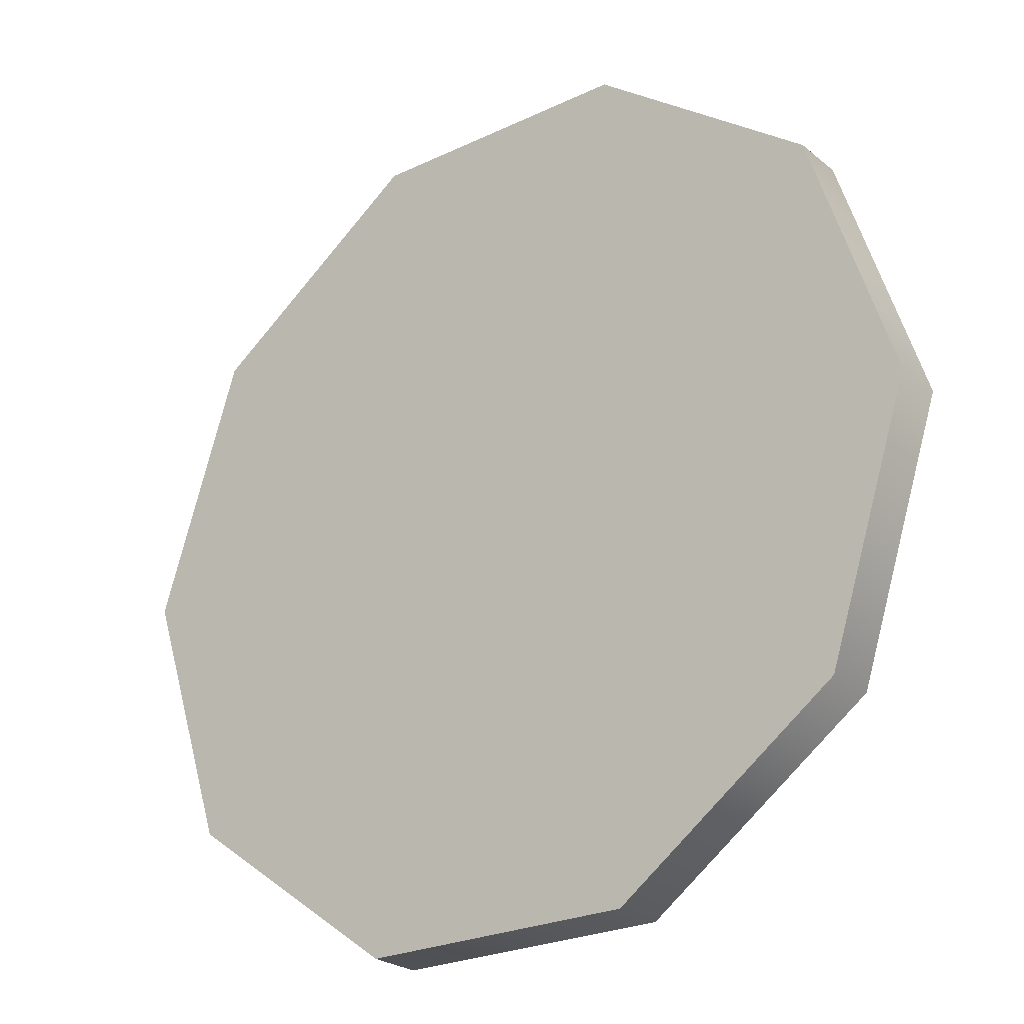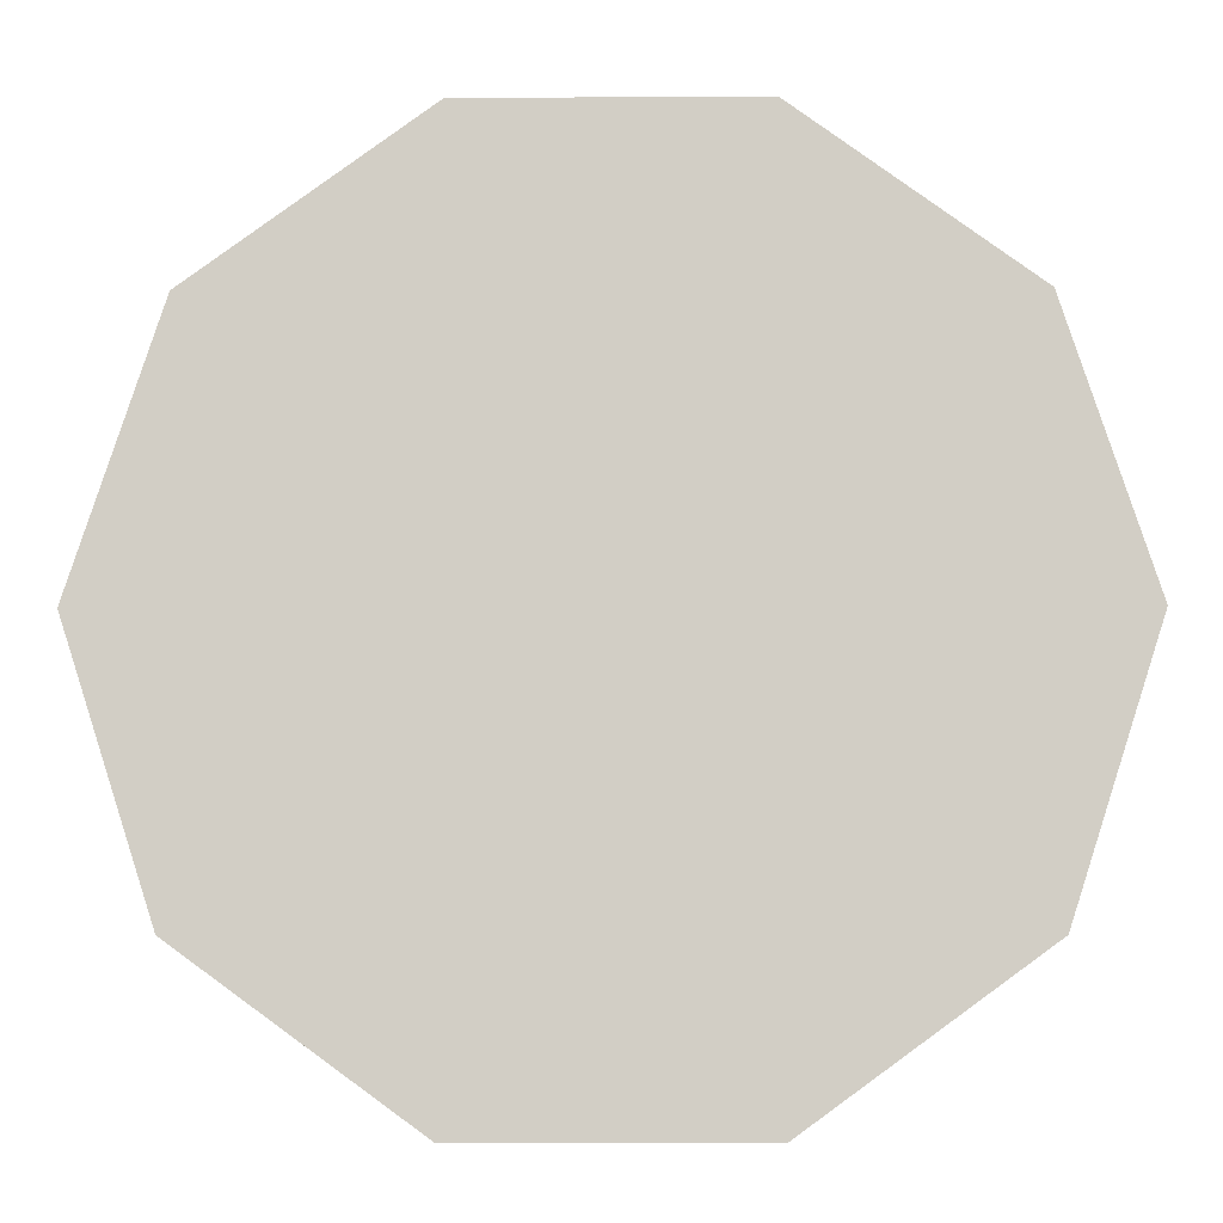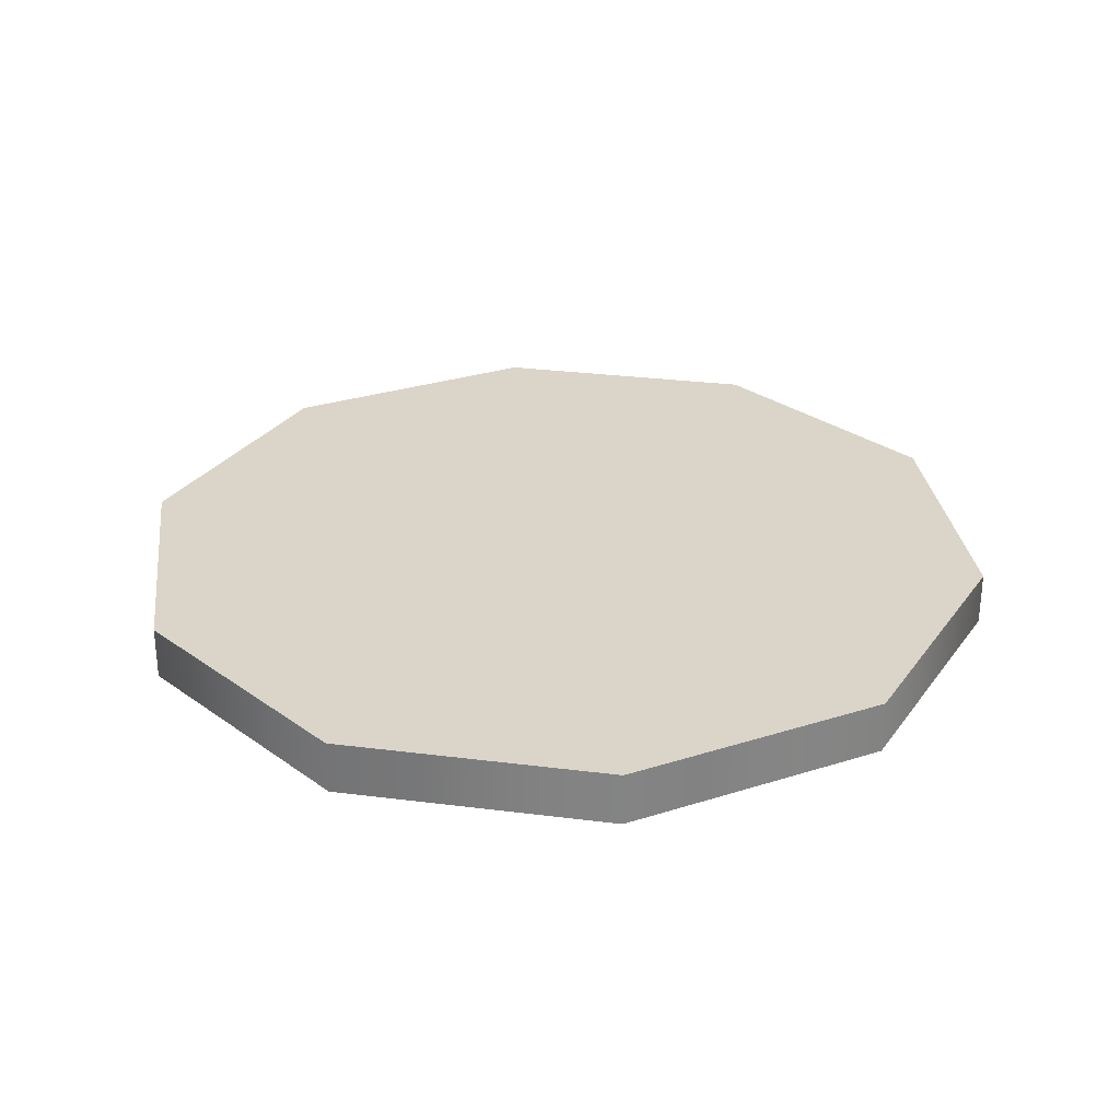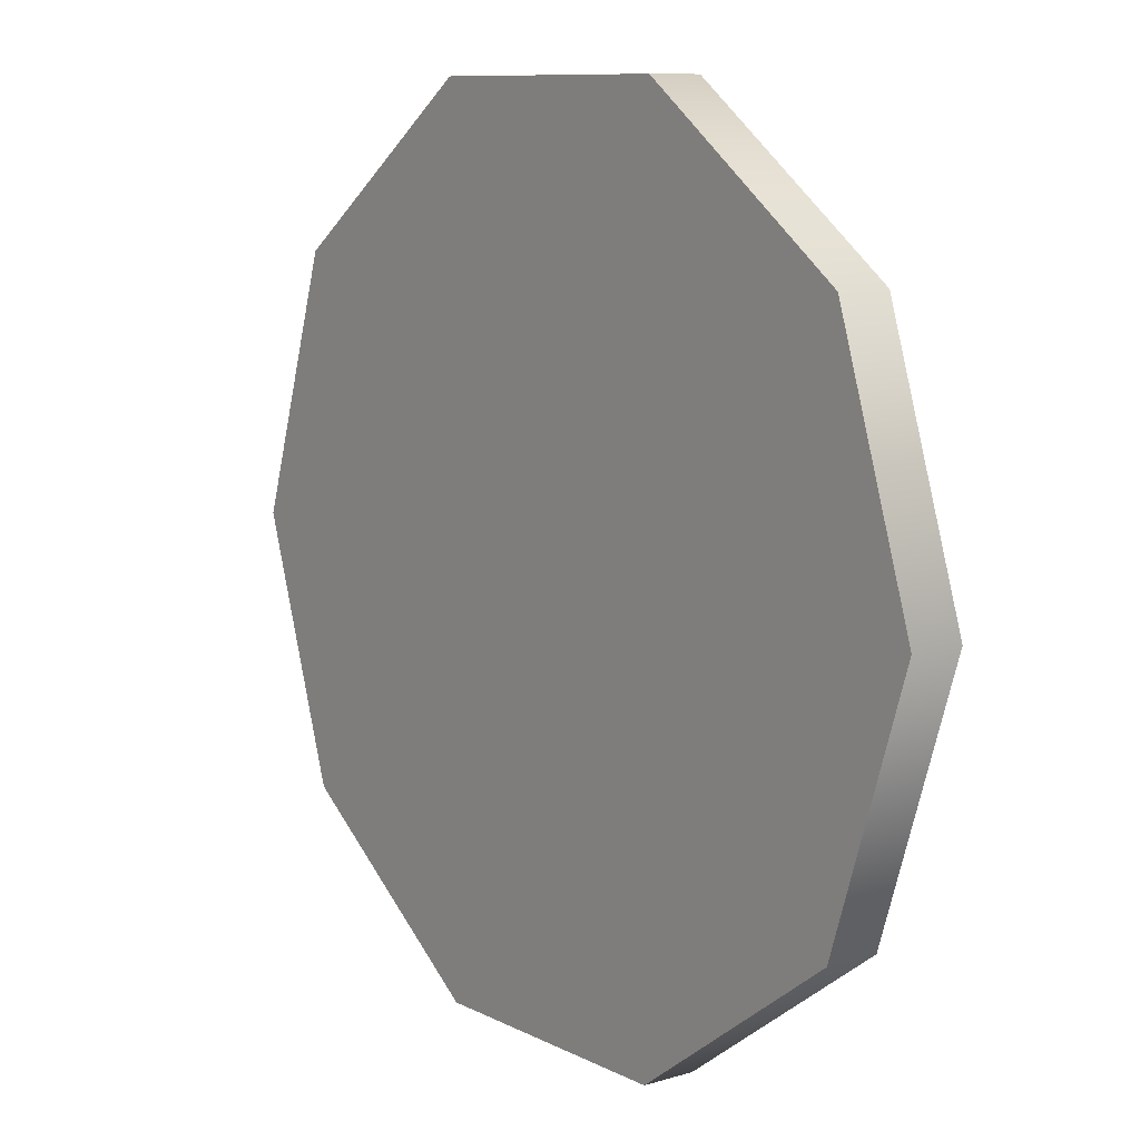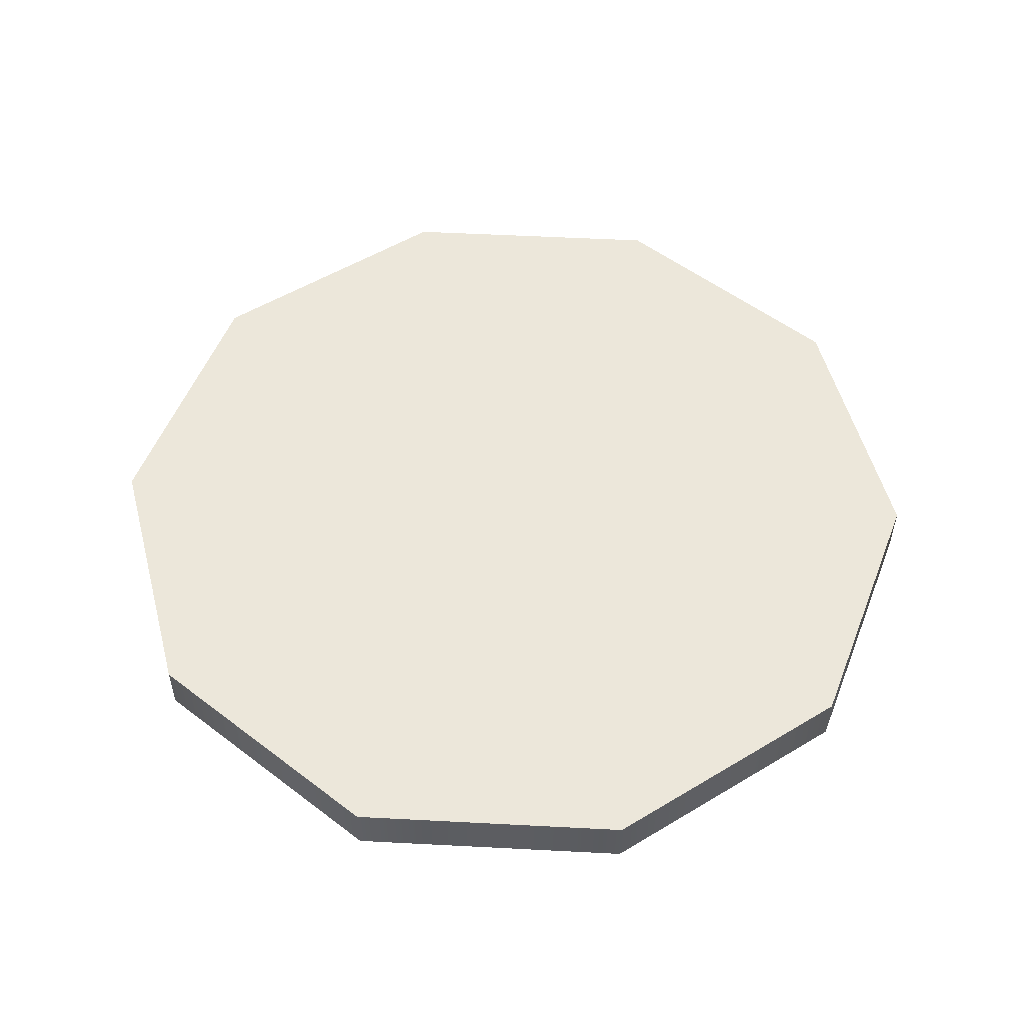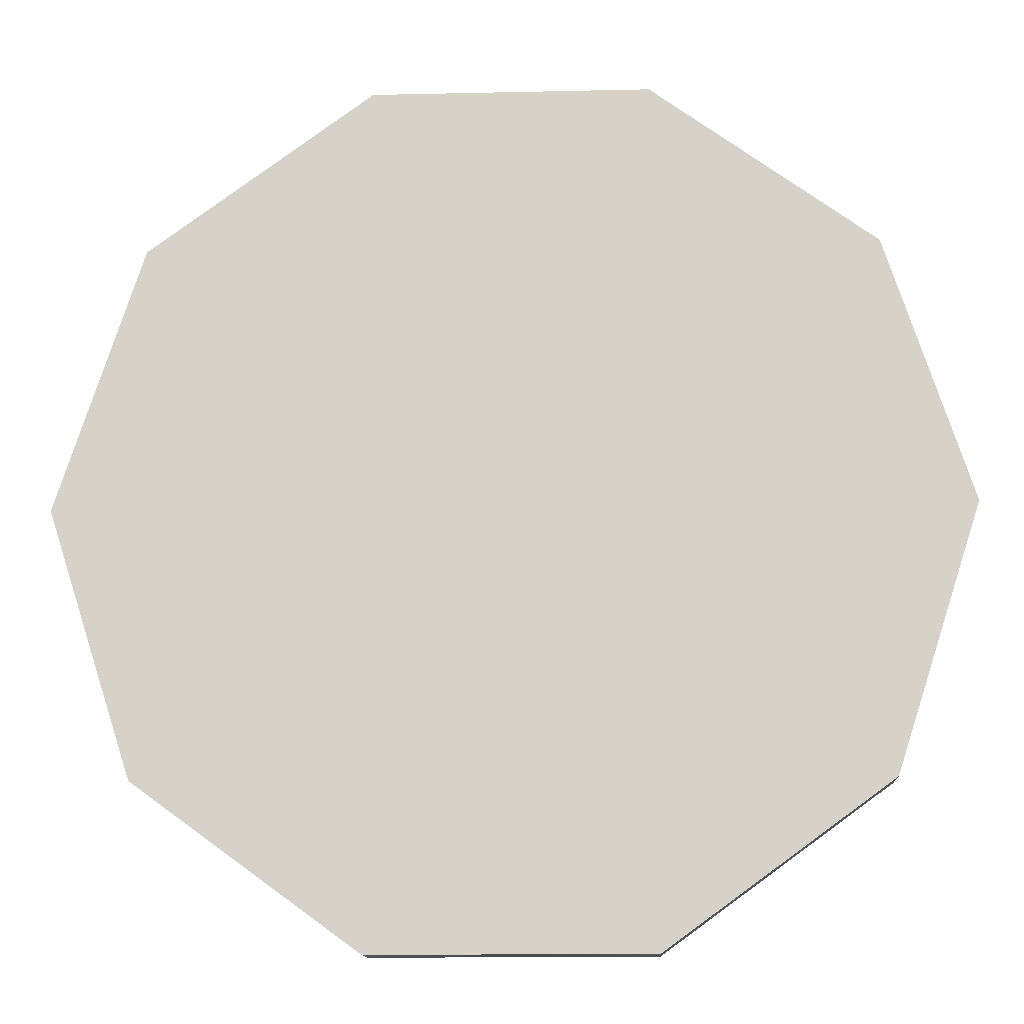
<metadata>
{"format":"obj","ext":"obj","renderer":"f3d","projection":"perspective","resolution":1024,"background":"white","views":[{"elev":-24.9,"azim":-142.3,"up":"+Z"},{"elev":-8.2,"azim":0.9,"up":"+Z"},{"elev":29.2,"azim":154.7,"up":"+Y"},{"elev":9.7,"azim":-127.8,"up":"+Z"},{"elev":53.3,"azim":-176.8,"up":"+Y"},{"elev":-13.1,"azim":-177.0,"up":"+Z"}]}
</metadata>
<code>
g Macau_Chip_02
v 0.2023 -0.015 -0.1469
v 0.2023 0.015 -0.1469
v 0.07725 0.015 -0.2378
v 0.07725 -0.015 -0.2378
v -0.07725 0.015 -0.2378
v -0.07725 -0.015 -0.2378
v -0.2023 0.015 -0.1469
v -0.2023 -0.015 -0.1469
v -0.25 0.015 2.384e-07
v -0.25 -0.015 2.384e-07
v -0.2023 0.015 0.1469
v -0.2023 -0.015 0.1469
v -0.07725 0.015 0.2378
v -0.07725 -0.015 0.2378
v 0.07725 0.015 0.2378
v 0.07725 -0.015 0.2378
v 0.2023 0.015 0.1469
v 0.2023 -0.015 0.1469
v 0.25 0.015 2.384e-07
v 0.25 -0.015 2.384e-07
v 0.2023 0.015 -0.1469
v 0.2023 -0.015 -0.1469
v 0.07725 -0.015 -0.2378
v -2.384e-07 -0.015 2.384e-07
v 0.2023 -0.015 -0.1469
v -0.07725 -0.015 -0.2378
v 0.25 -0.015 2.384e-07
v -0.2023 -0.015 -0.1469
v 0.2023 -0.015 0.1469
v -0.25 -0.015 2.384e-07
v 0.07725 -0.015 0.2378
v -0.2023 -0.015 0.1469
v -0.07725 -0.015 0.2378
v 0.2023 0.015 -0.1469
v -2.384e-07 0.015 2.384e-07
v 0.07725 0.015 -0.2378
v 0.25 0.015 2.384e-07
v -0.07725 0.015 -0.2378
v 0.2023 0.015 0.1469
v -0.2023 0.015 -0.1469
v 0.07725 0.015 0.2378
v -0.25 0.015 2.384e-07
v -0.07725 0.015 0.2378
v -0.2023 0.015 0.1469
g Macau_Chip_02_0
f 3 2 1
f 4 3 1
f 5 3 4
f 6 5 4
f 7 5 6
f 8 7 6
f 9 7 8
f 10 9 8
f 11 9 10
f 12 11 10
f 13 11 12
f 14 13 12
f 15 13 14
f 16 15 14
f 17 15 16
f 18 17 16
f 19 17 18
f 20 19 18
f 21 19 20
f 22 21 20
f 25 24 23
f 23 24 26
f 27 24 25
f 26 24 28
f 29 24 27
f 28 24 30
f 31 24 29
f 30 24 32
f 33 24 31
f 32 24 33
f 36 35 34
f 34 35 37
f 38 35 36
f 37 35 39
f 40 35 38
f 39 35 41
f 42 35 40
f 41 35 43
f 44 35 42
f 43 35 44

</code>
